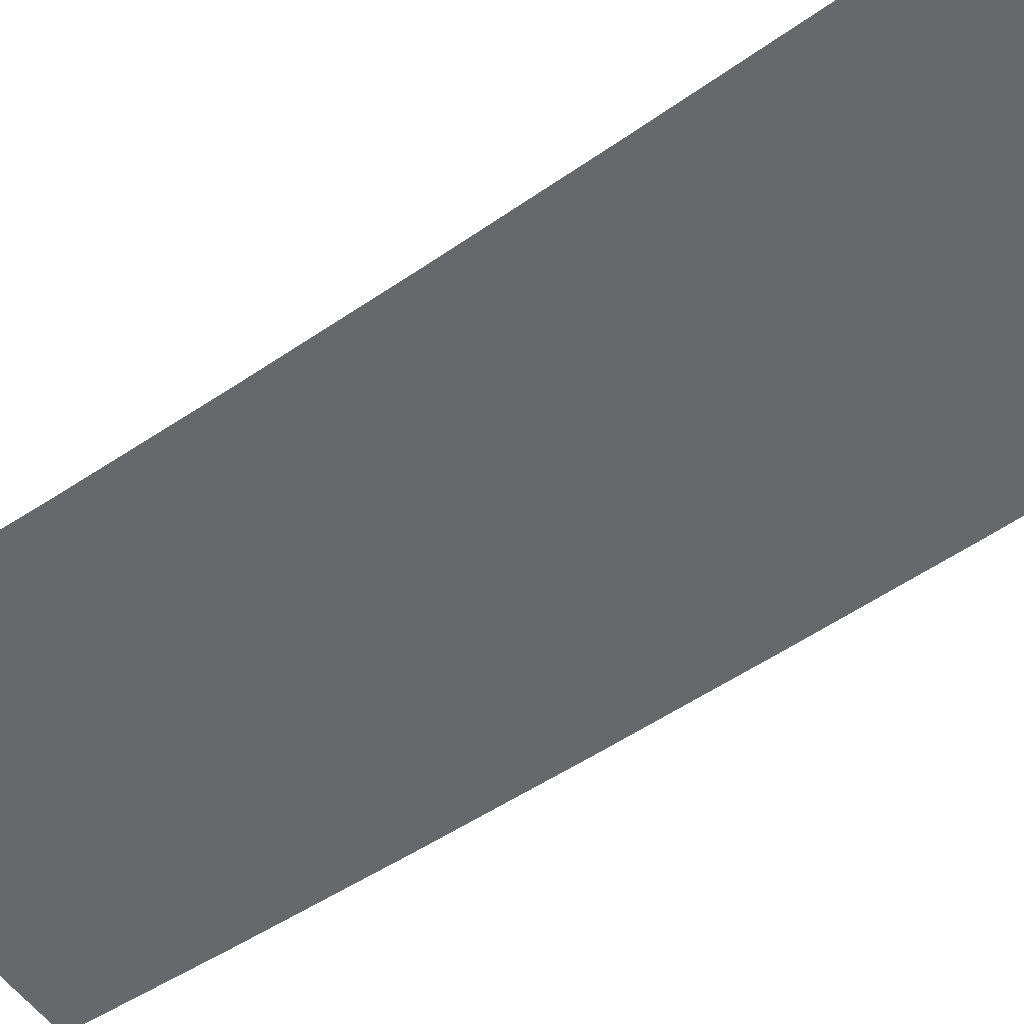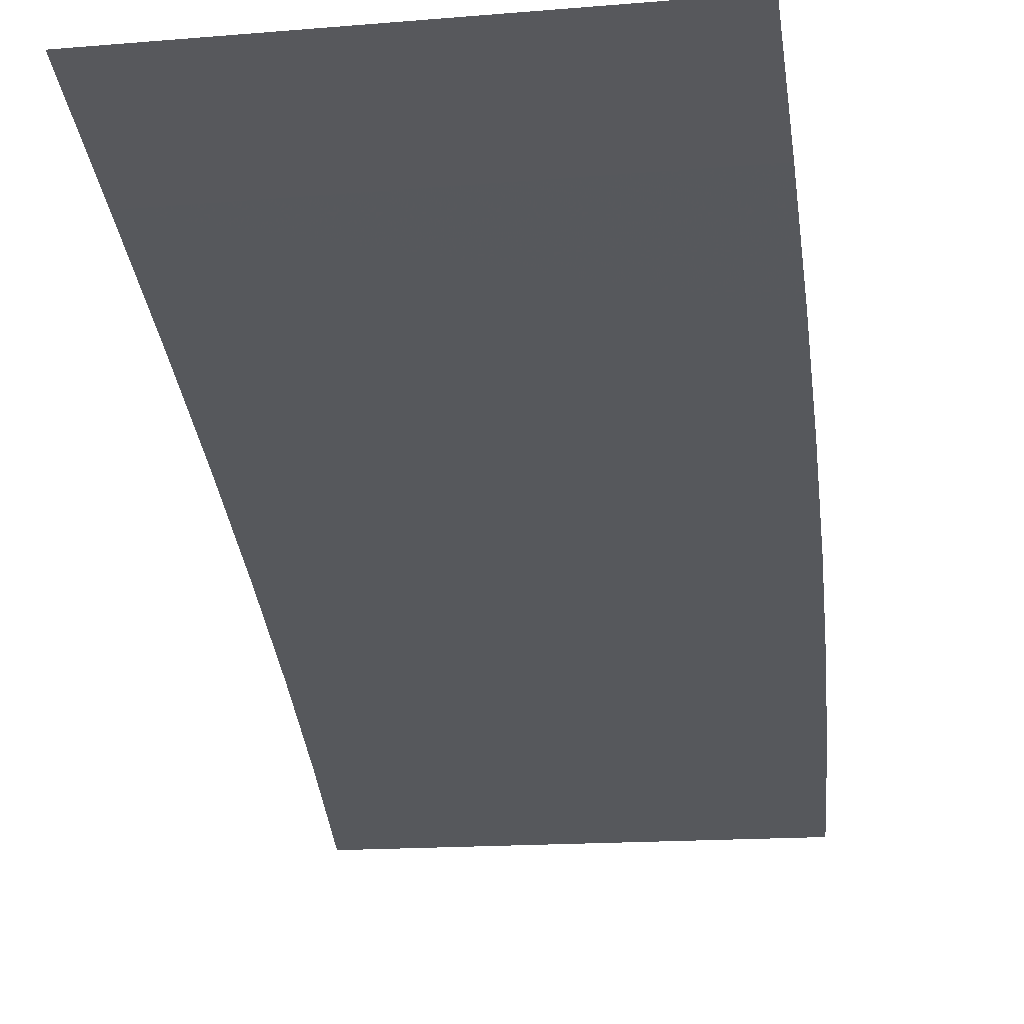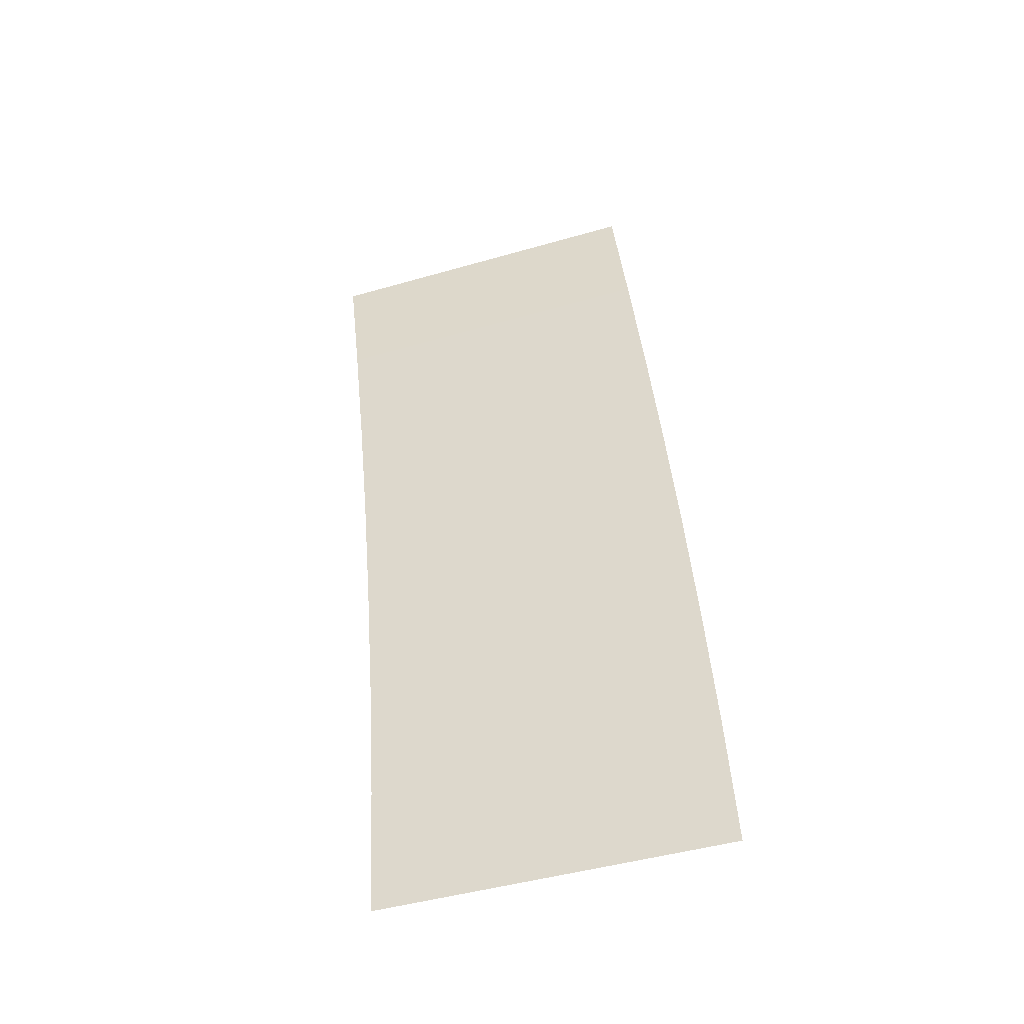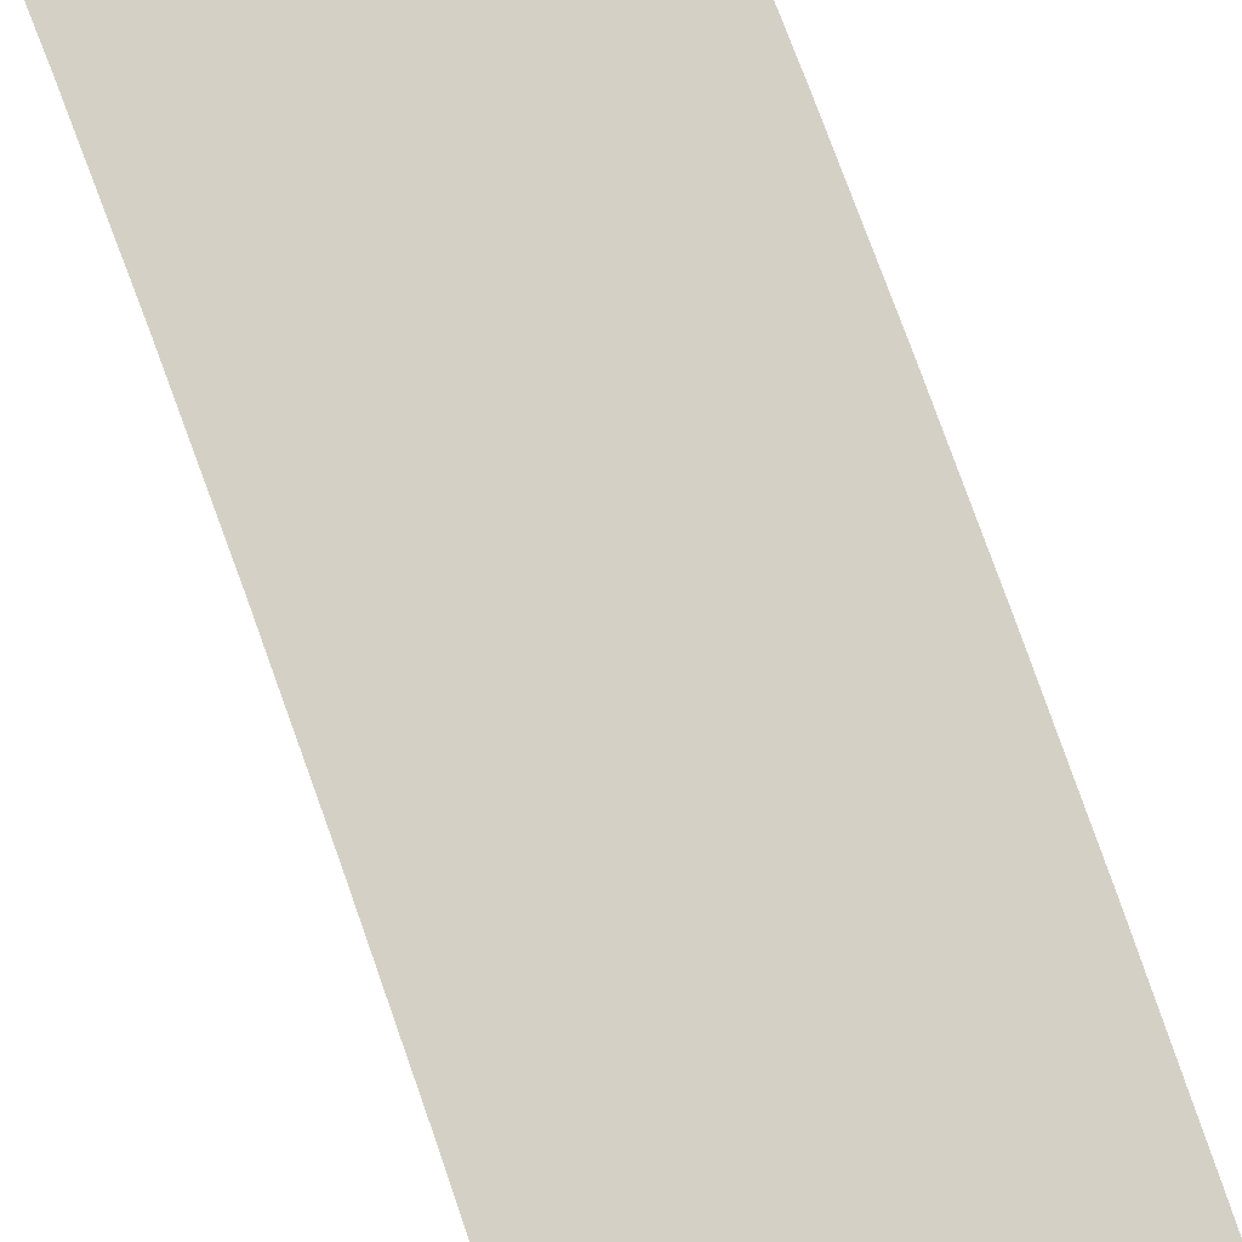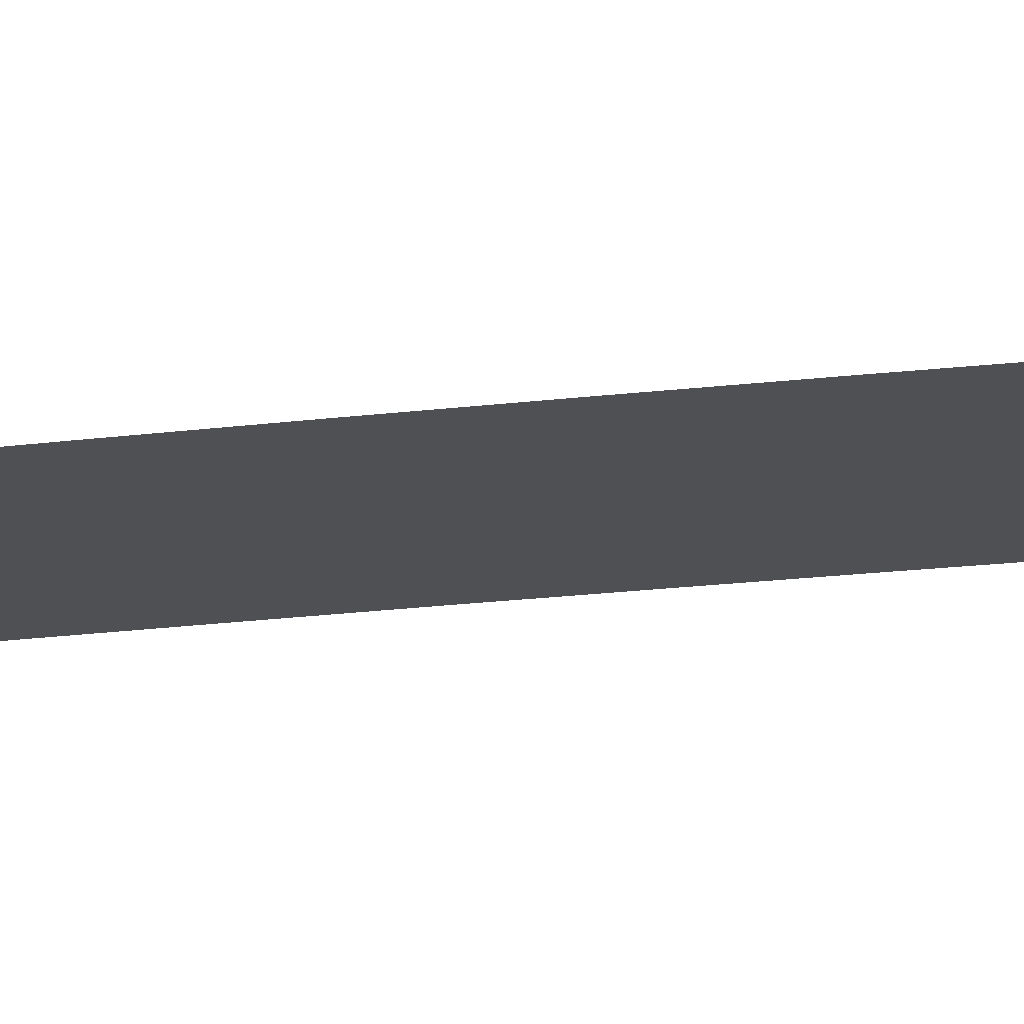
<metadata>
{"format":"obj","ext":"obj","renderer":"f3d","projection":"perspective","resolution":1024,"background":"white","views":[{"elev":-53.8,"azim":123.0,"up":"+Z"},{"elev":-30.2,"azim":-178.5,"up":"+Z"},{"elev":-49.2,"azim":-165.8,"up":"+Y"},{"elev":78.9,"azim":155.8,"up":"+Z"},{"elev":-18.8,"azim":-85.9,"up":"+Z"}]}
</metadata>
<code>
v 63.87 1239 -8.403
v 66.37 1239 -8.403
v 63.92 1240 -8.439
v 66.42 1240 -8.439
v 63.98 1241 -8.475
v 66.47 1241 -8.475
v 64.04 1242 -8.51
v 66.54 1242 -8.51
v 64.12 1243 -8.544
v 66.61 1243 -8.544
v 64.2 1244 -8.578
v 66.69 1244 -8.578
v 64.3 1245 -8.611
v 66.79 1245 -8.611
v 64.39 1246 -8.642
v 66.88 1246 -8.642
g g1
f 1 2 4 3
f 3 4 6 5
f 5 6 8 7
f 7 8 10 9
f 9 10 12 11
f 11 12 14 13
f 13 14 16 15
g g2
g g3
g g4

</code>
